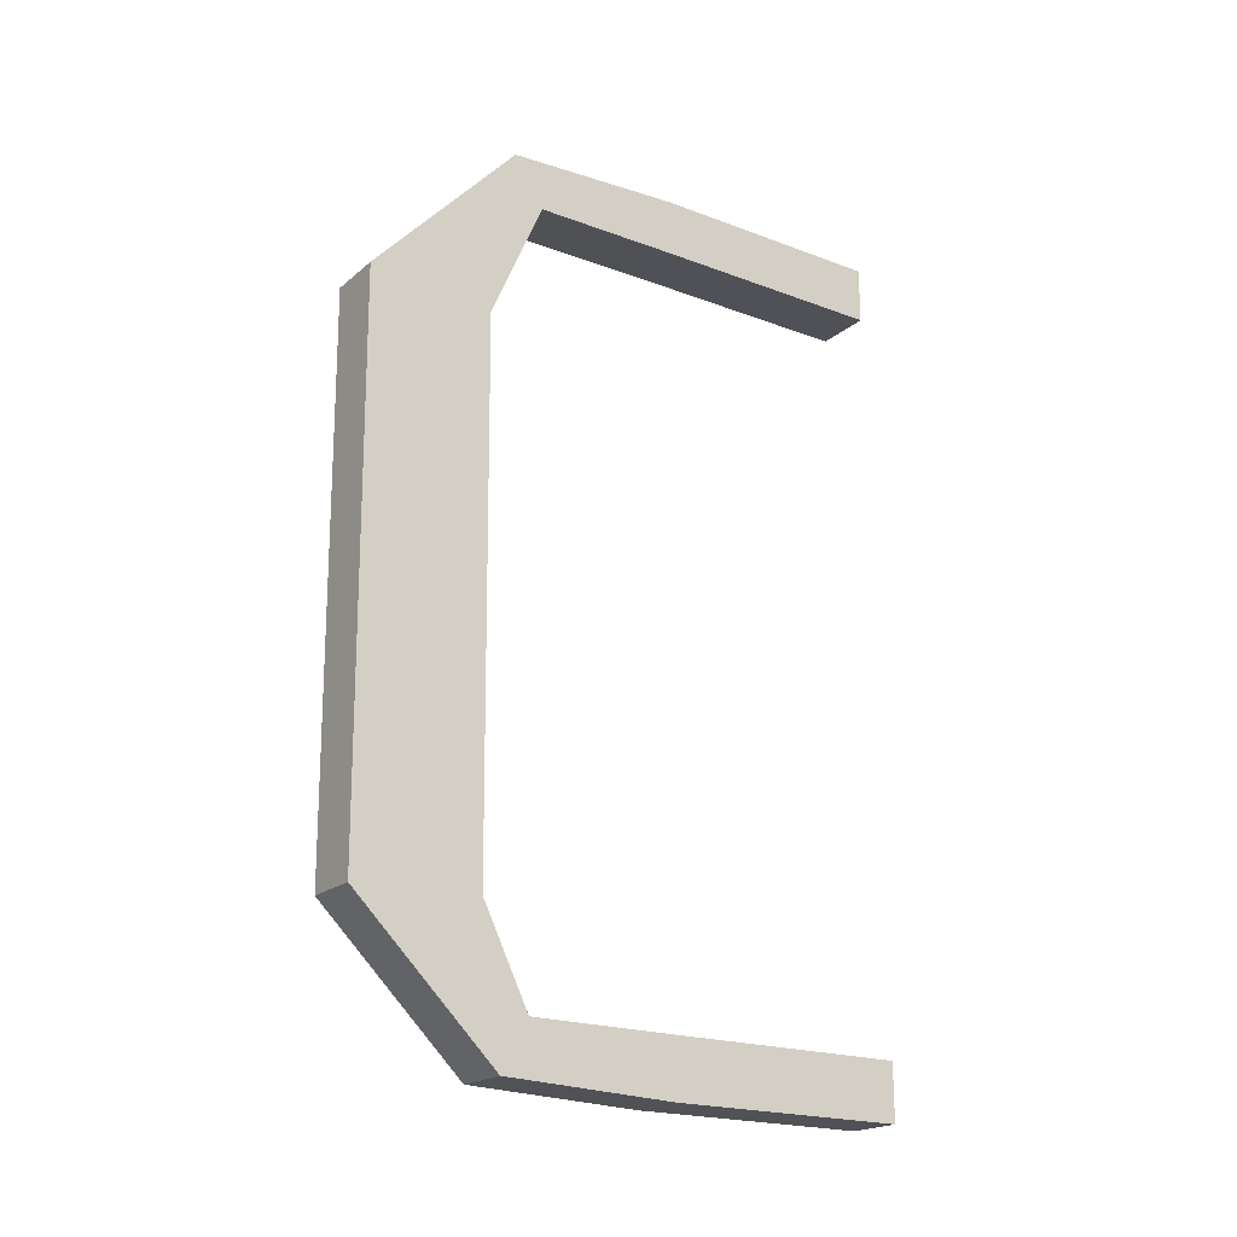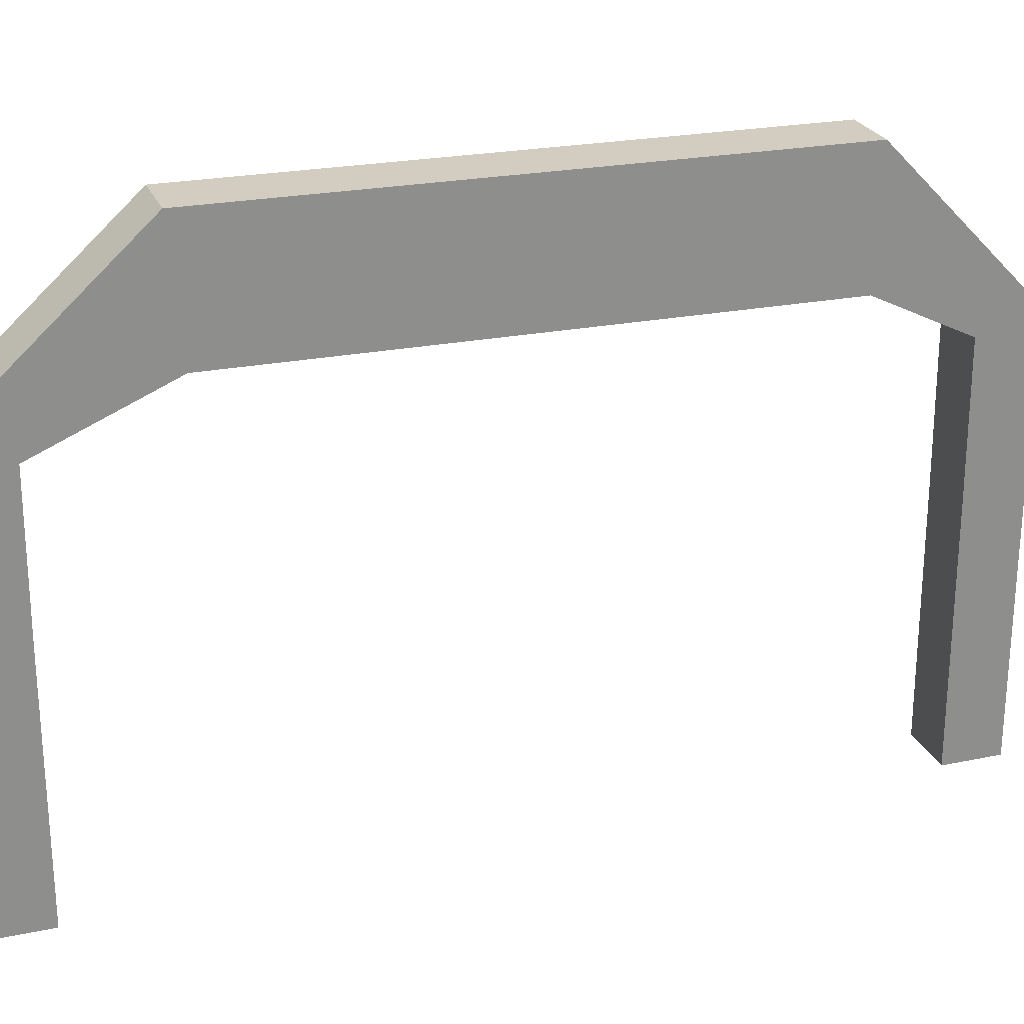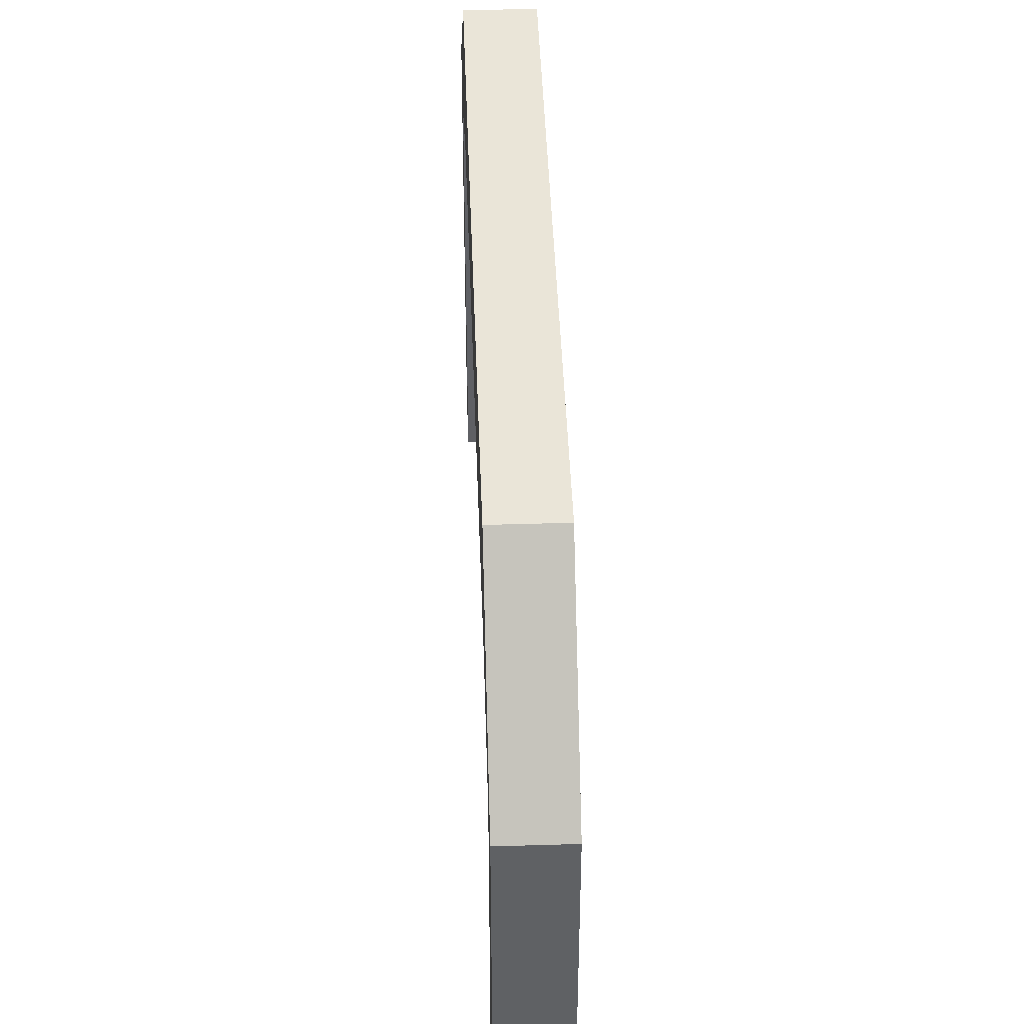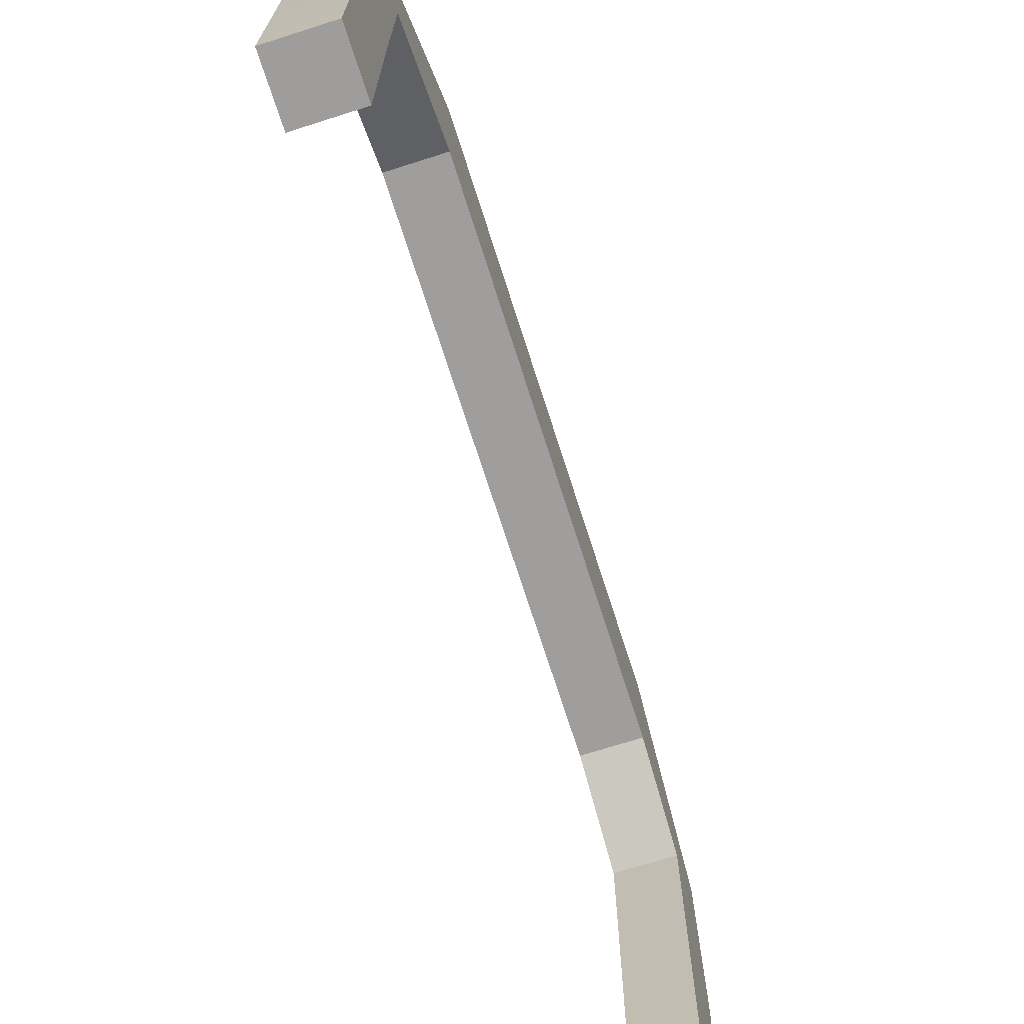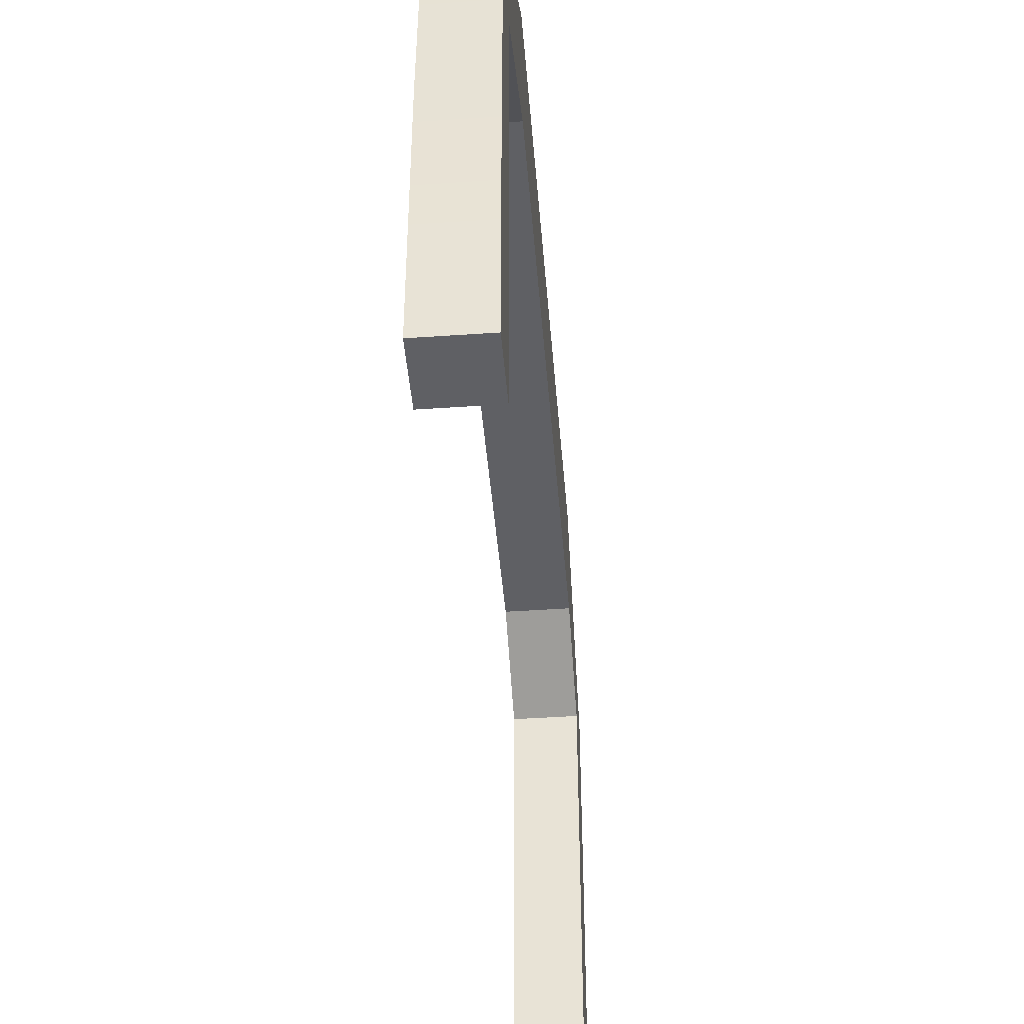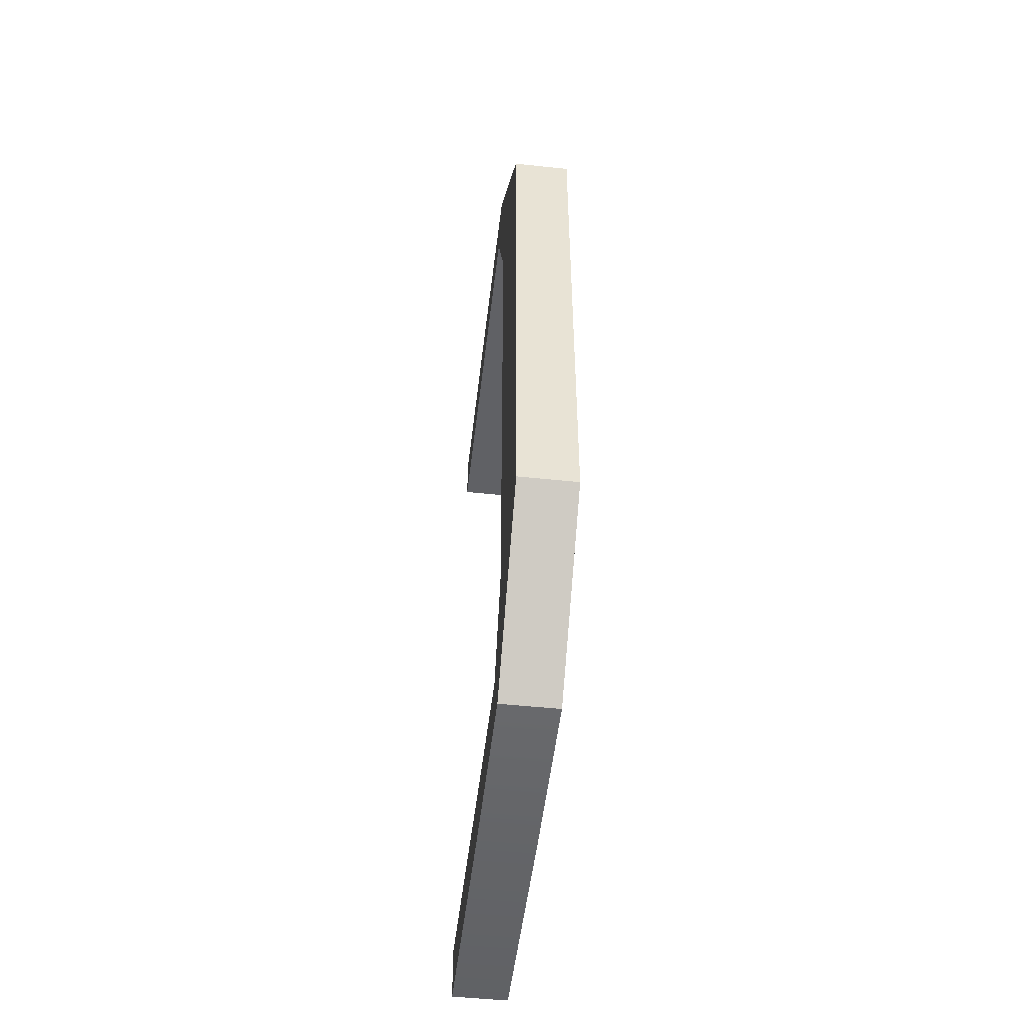
<metadata>
{"format":"obj","ext":"obj","renderer":"f3d","projection":"perspective","resolution":1024,"background":"white","views":[{"elev":-20.4,"azim":-124.5,"up":"+Z"},{"elev":24.8,"azim":71.1,"up":"+Y"},{"elev":45.0,"azim":178.0,"up":"+Y"},{"elev":-70.6,"azim":17.7,"up":"+Y"},{"elev":-44.5,"azim":4.6,"up":"+Y"},{"elev":-50.4,"azim":173.4,"up":"+Z"}]}
</metadata>
<code>
g default
v -3.366 0.4885 9.397
v -3.118 0.4885 9.397
v -3.366 1.543 9.397
v -3.118 1.543 9.397
v -3.366 1.543 9.149
v -3.118 1.543 9.149
v -3.366 0.4885 9.149
v -3.118 0.4885 9.149
v -3.366 0.4885 5.853
v -3.118 0.4885 5.853
v -3.366 1.543 5.853
v -3.118 1.543 5.853
v -3.366 1.543 5.605
v -3.118 1.543 5.605
v -3.366 0.4885 5.605
v -3.118 0.4885 5.605
v -3.366 2.315 9.355
v -3.118 2.315 9.355
v -3.118 2.184 9.145
v -3.366 2.184 9.145
v -3.366 2.191 5.856
v -3.118 2.191 5.856
v -3.118 2.307 5.637
v -3.366 2.307 5.637
v -3.366 2.315 9.355
v -3.118 2.315 9.355
v -3.118 2.184 9.145
v -3.366 2.184 9.145
v -3.366 2.191 5.856
v -3.118 2.191 5.856
v -3.118 2.307 5.637
v -3.366 2.307 5.637
v -3.366 2.953 8.655
v -3.118 2.953 8.655
v -3.118 2.414 8.606
v -3.366 2.414 8.606
v -3.366 2.394 6.267
v -3.118 2.394 6.267
v -3.118 2.933 6.242
v -3.366 2.933 6.242
g pasted__pCube5
f 1 2 4 3
f 5 6 8 7
f 7 8 2 1
f 2 8 6 4
f 7 1 3 5
f 9 10 12 11
f 13 14 16 15
f 15 16 10 9
f 10 16 14 12
f 15 9 11 13
f 3 4 18 17
f 4 6 19 18
f 6 5 20 19
f 5 3 17 20
f 11 12 22 21
f 12 14 23 22
f 14 13 24 23
f 13 11 21 24
f 17 18 26 25
f 18 19 27 26
f 19 20 28 27
f 20 17 25 28
f 21 22 30 29
f 22 23 31 30
f 23 24 32 31
f 24 21 29 32
f 25 26 34 33
f 26 27 35 34
f 27 28 36 35
f 28 25 33 36
f 29 30 38 37
f 30 31 39 38
f 31 32 40 39
f 32 29 37 40
f 37 38 35 36
f 38 39 34 35
f 39 40 33 34
f 40 37 36 33

</code>
